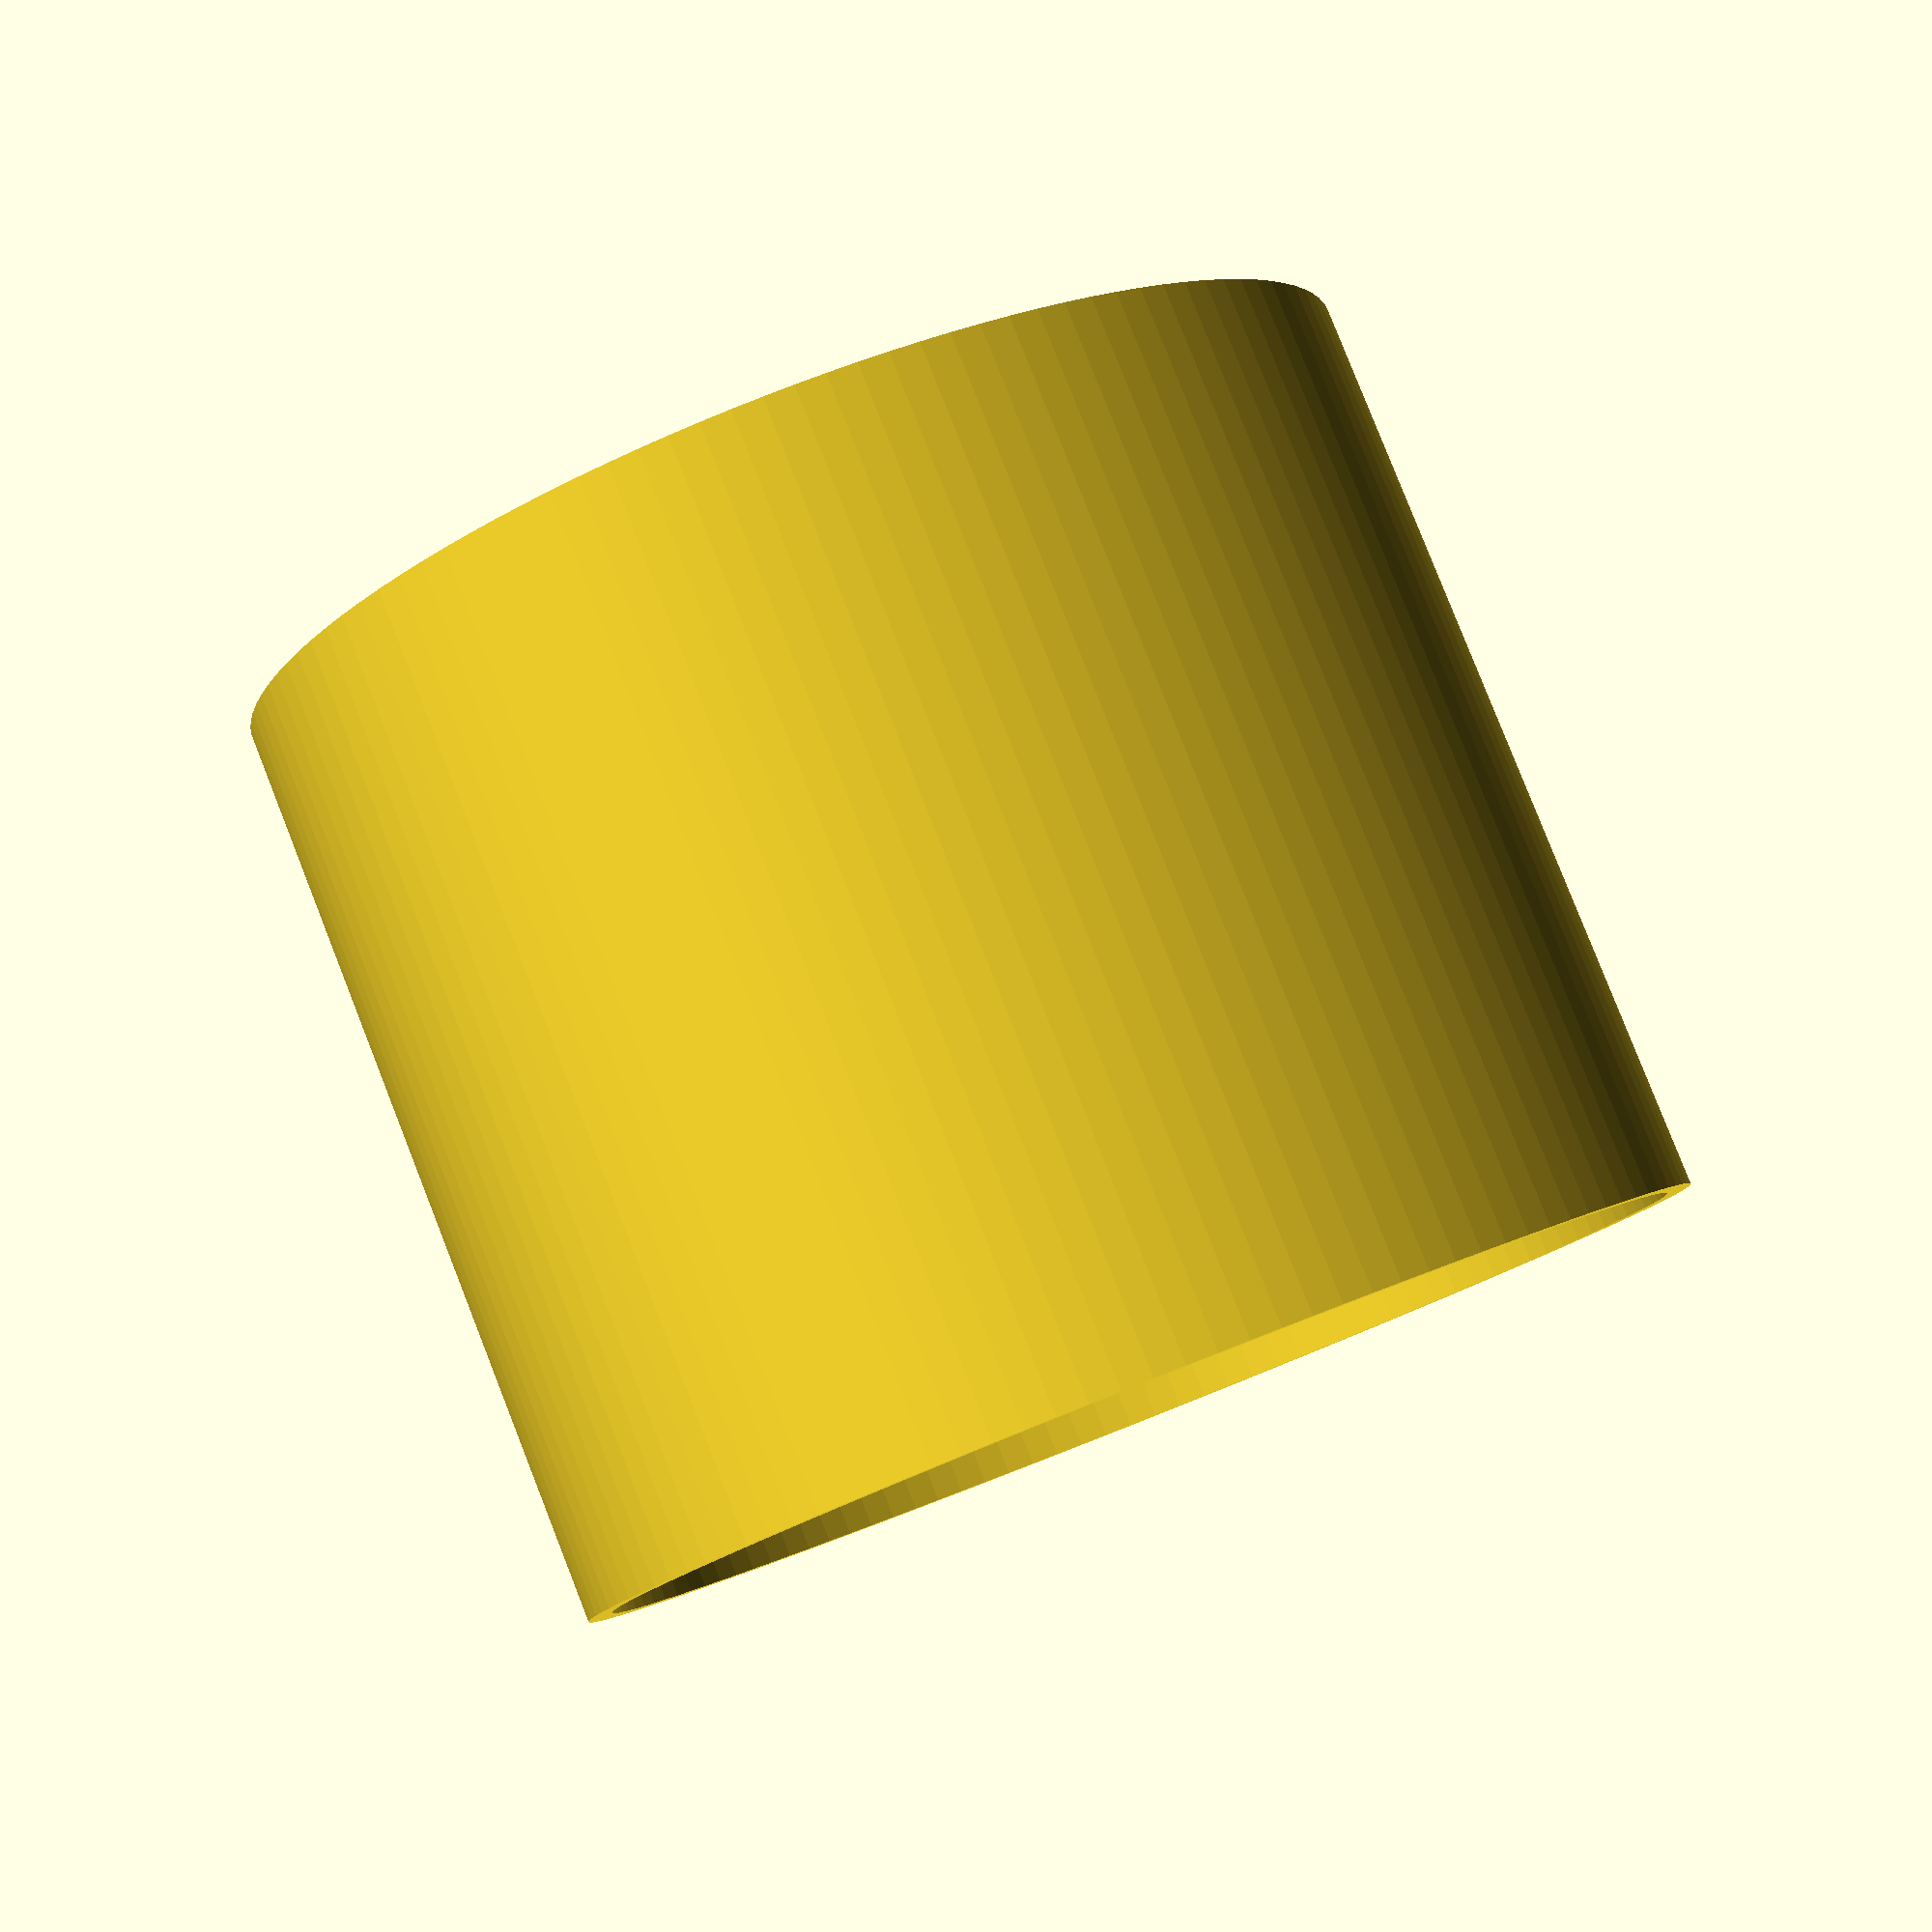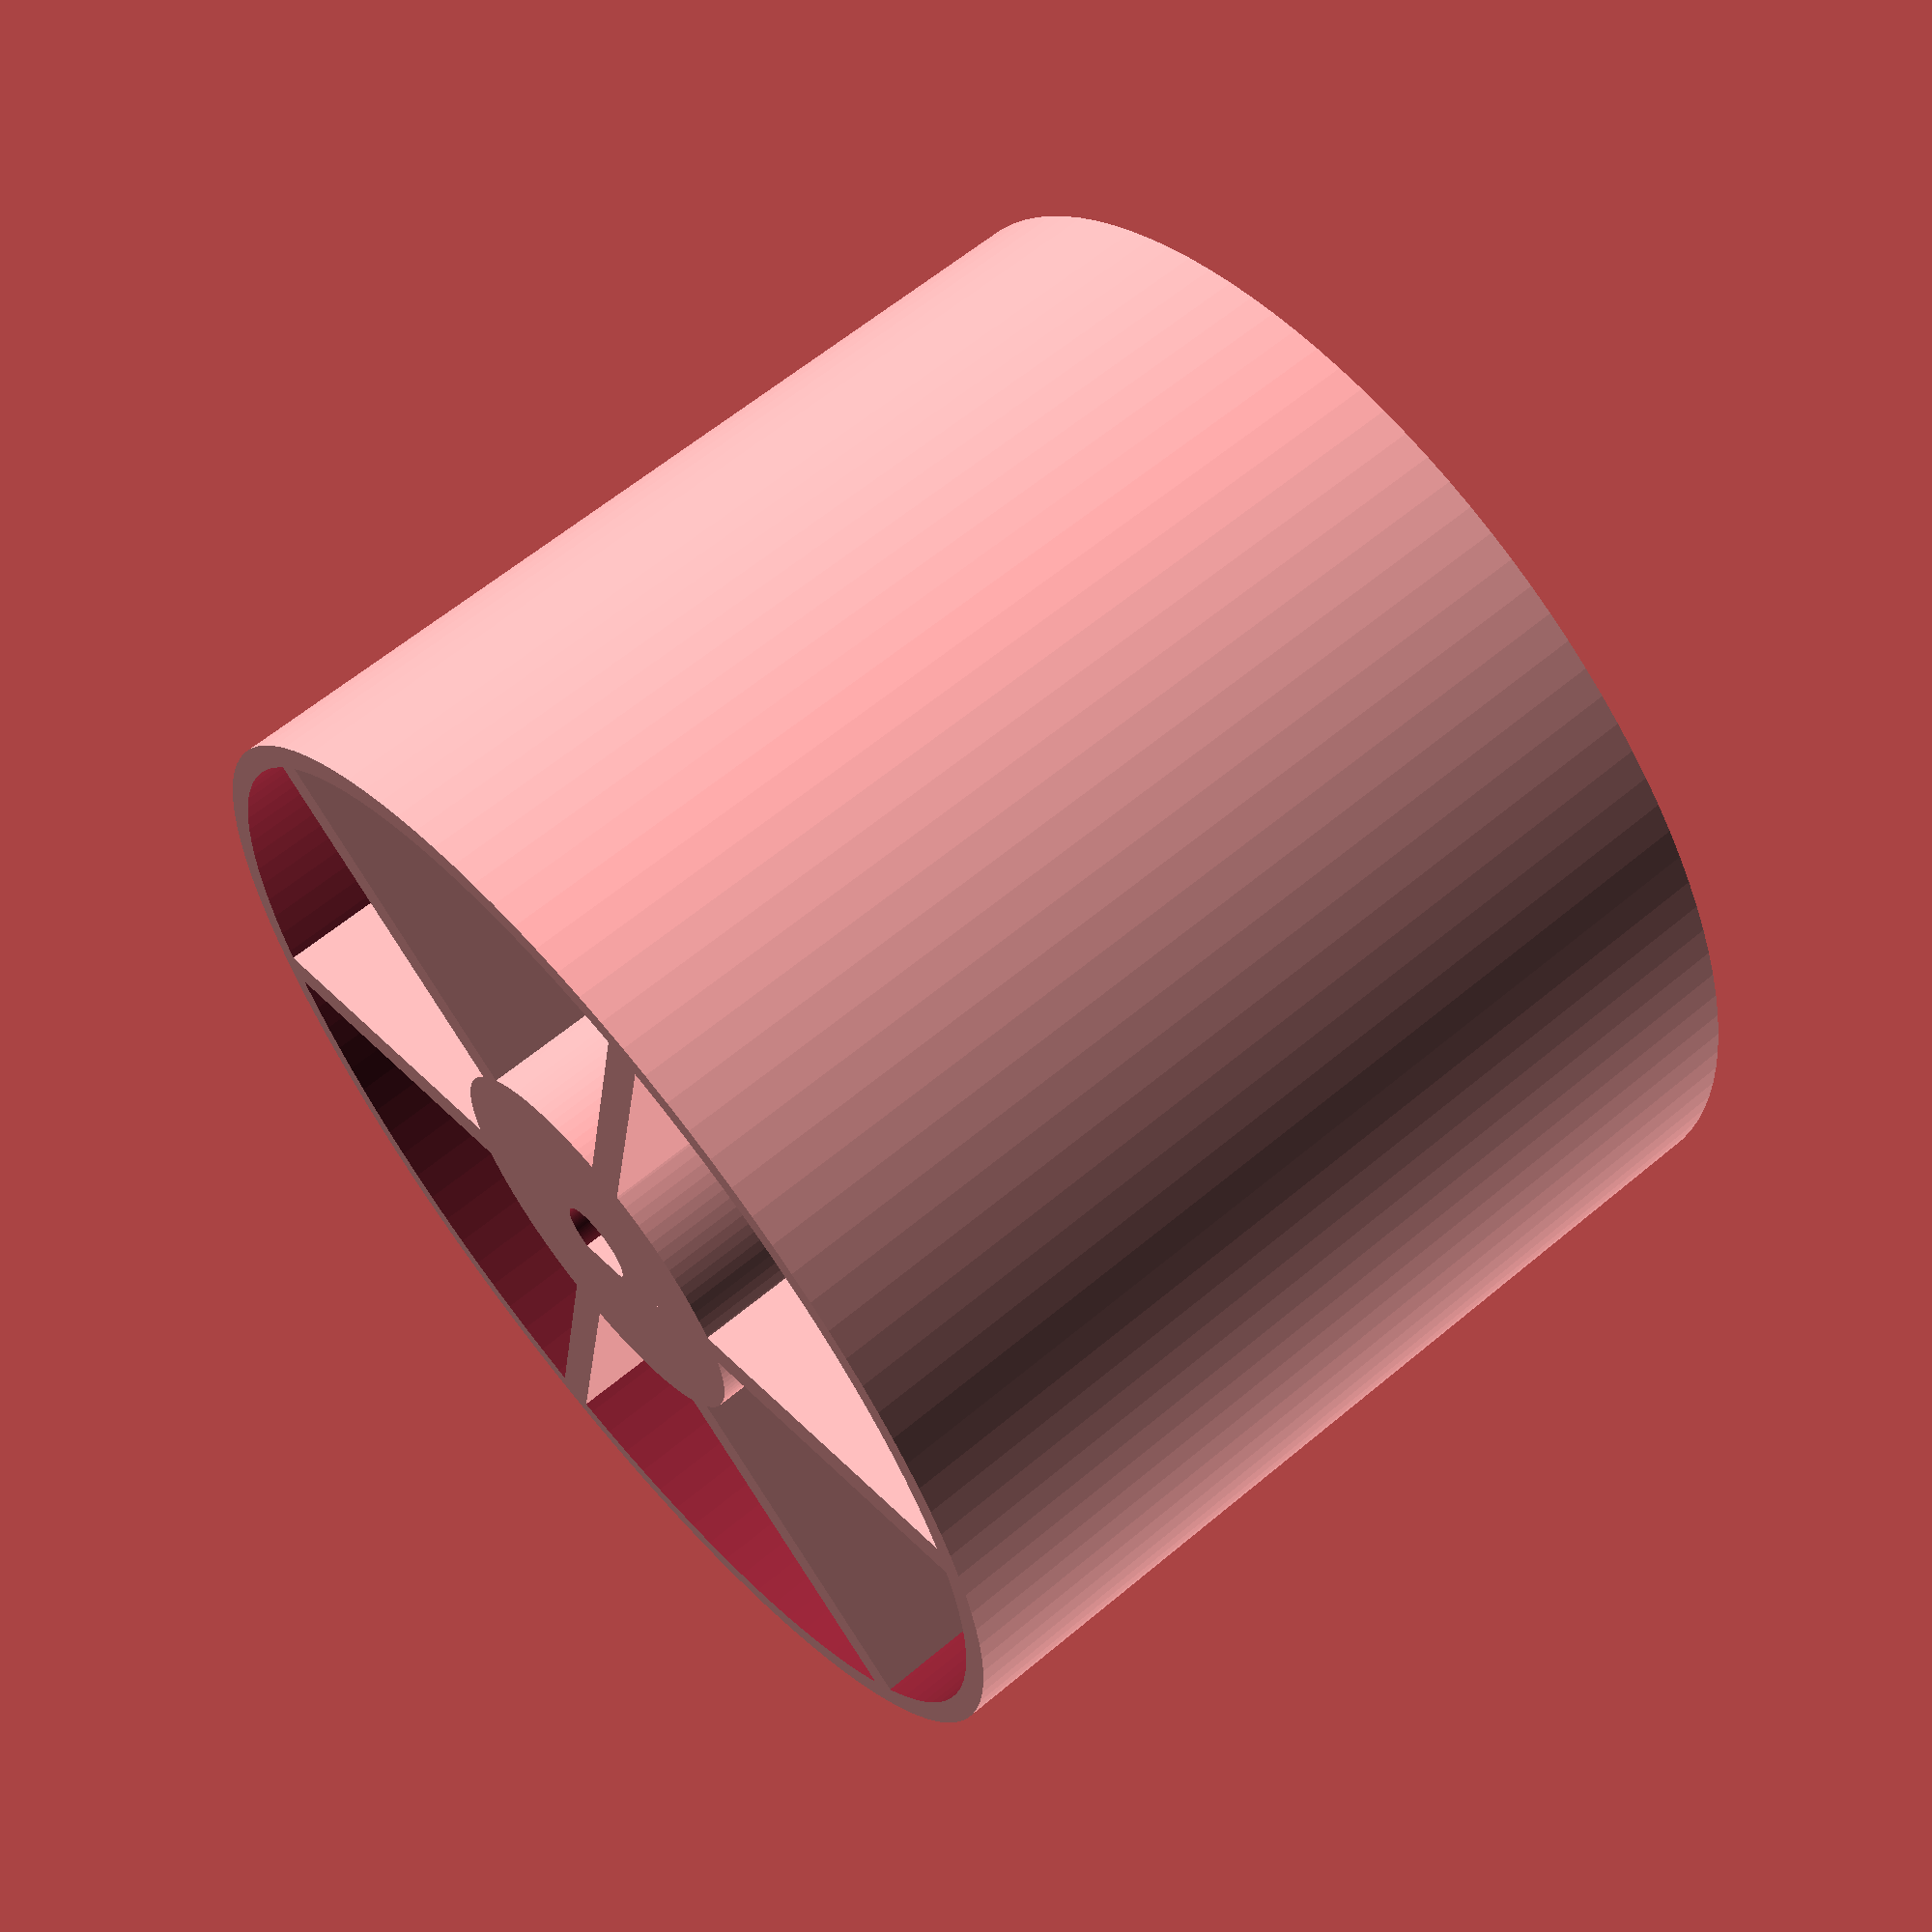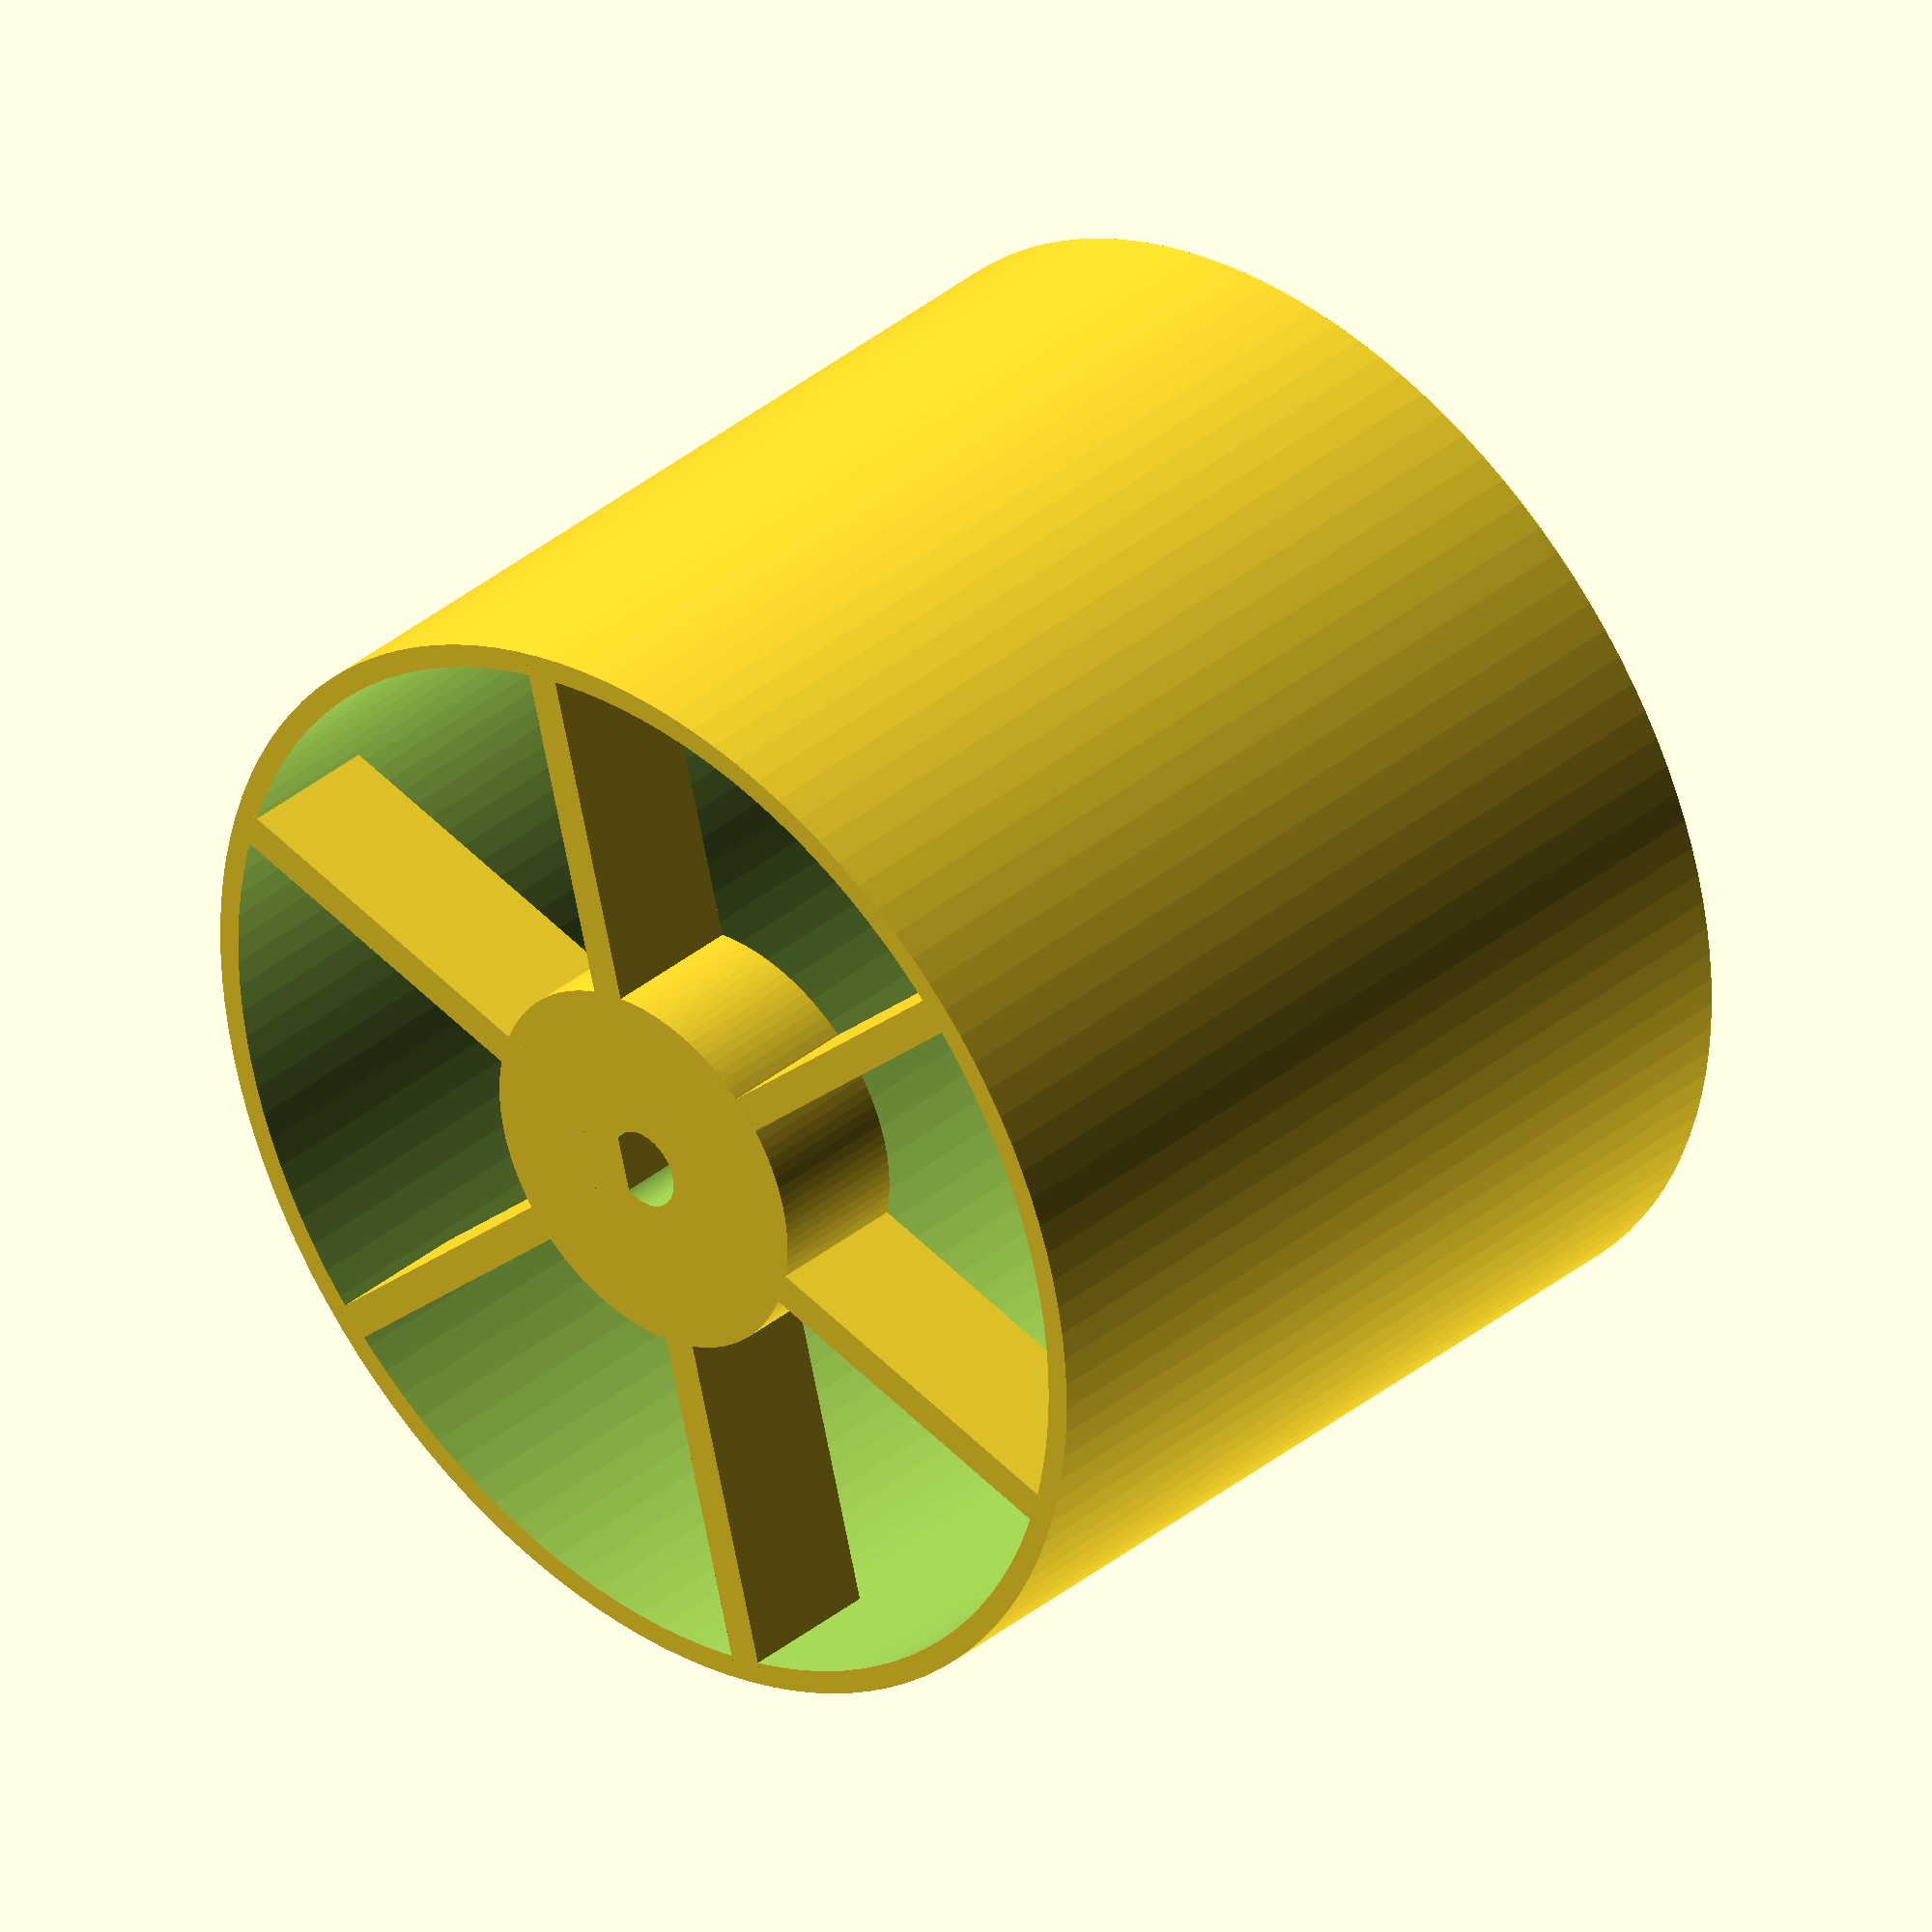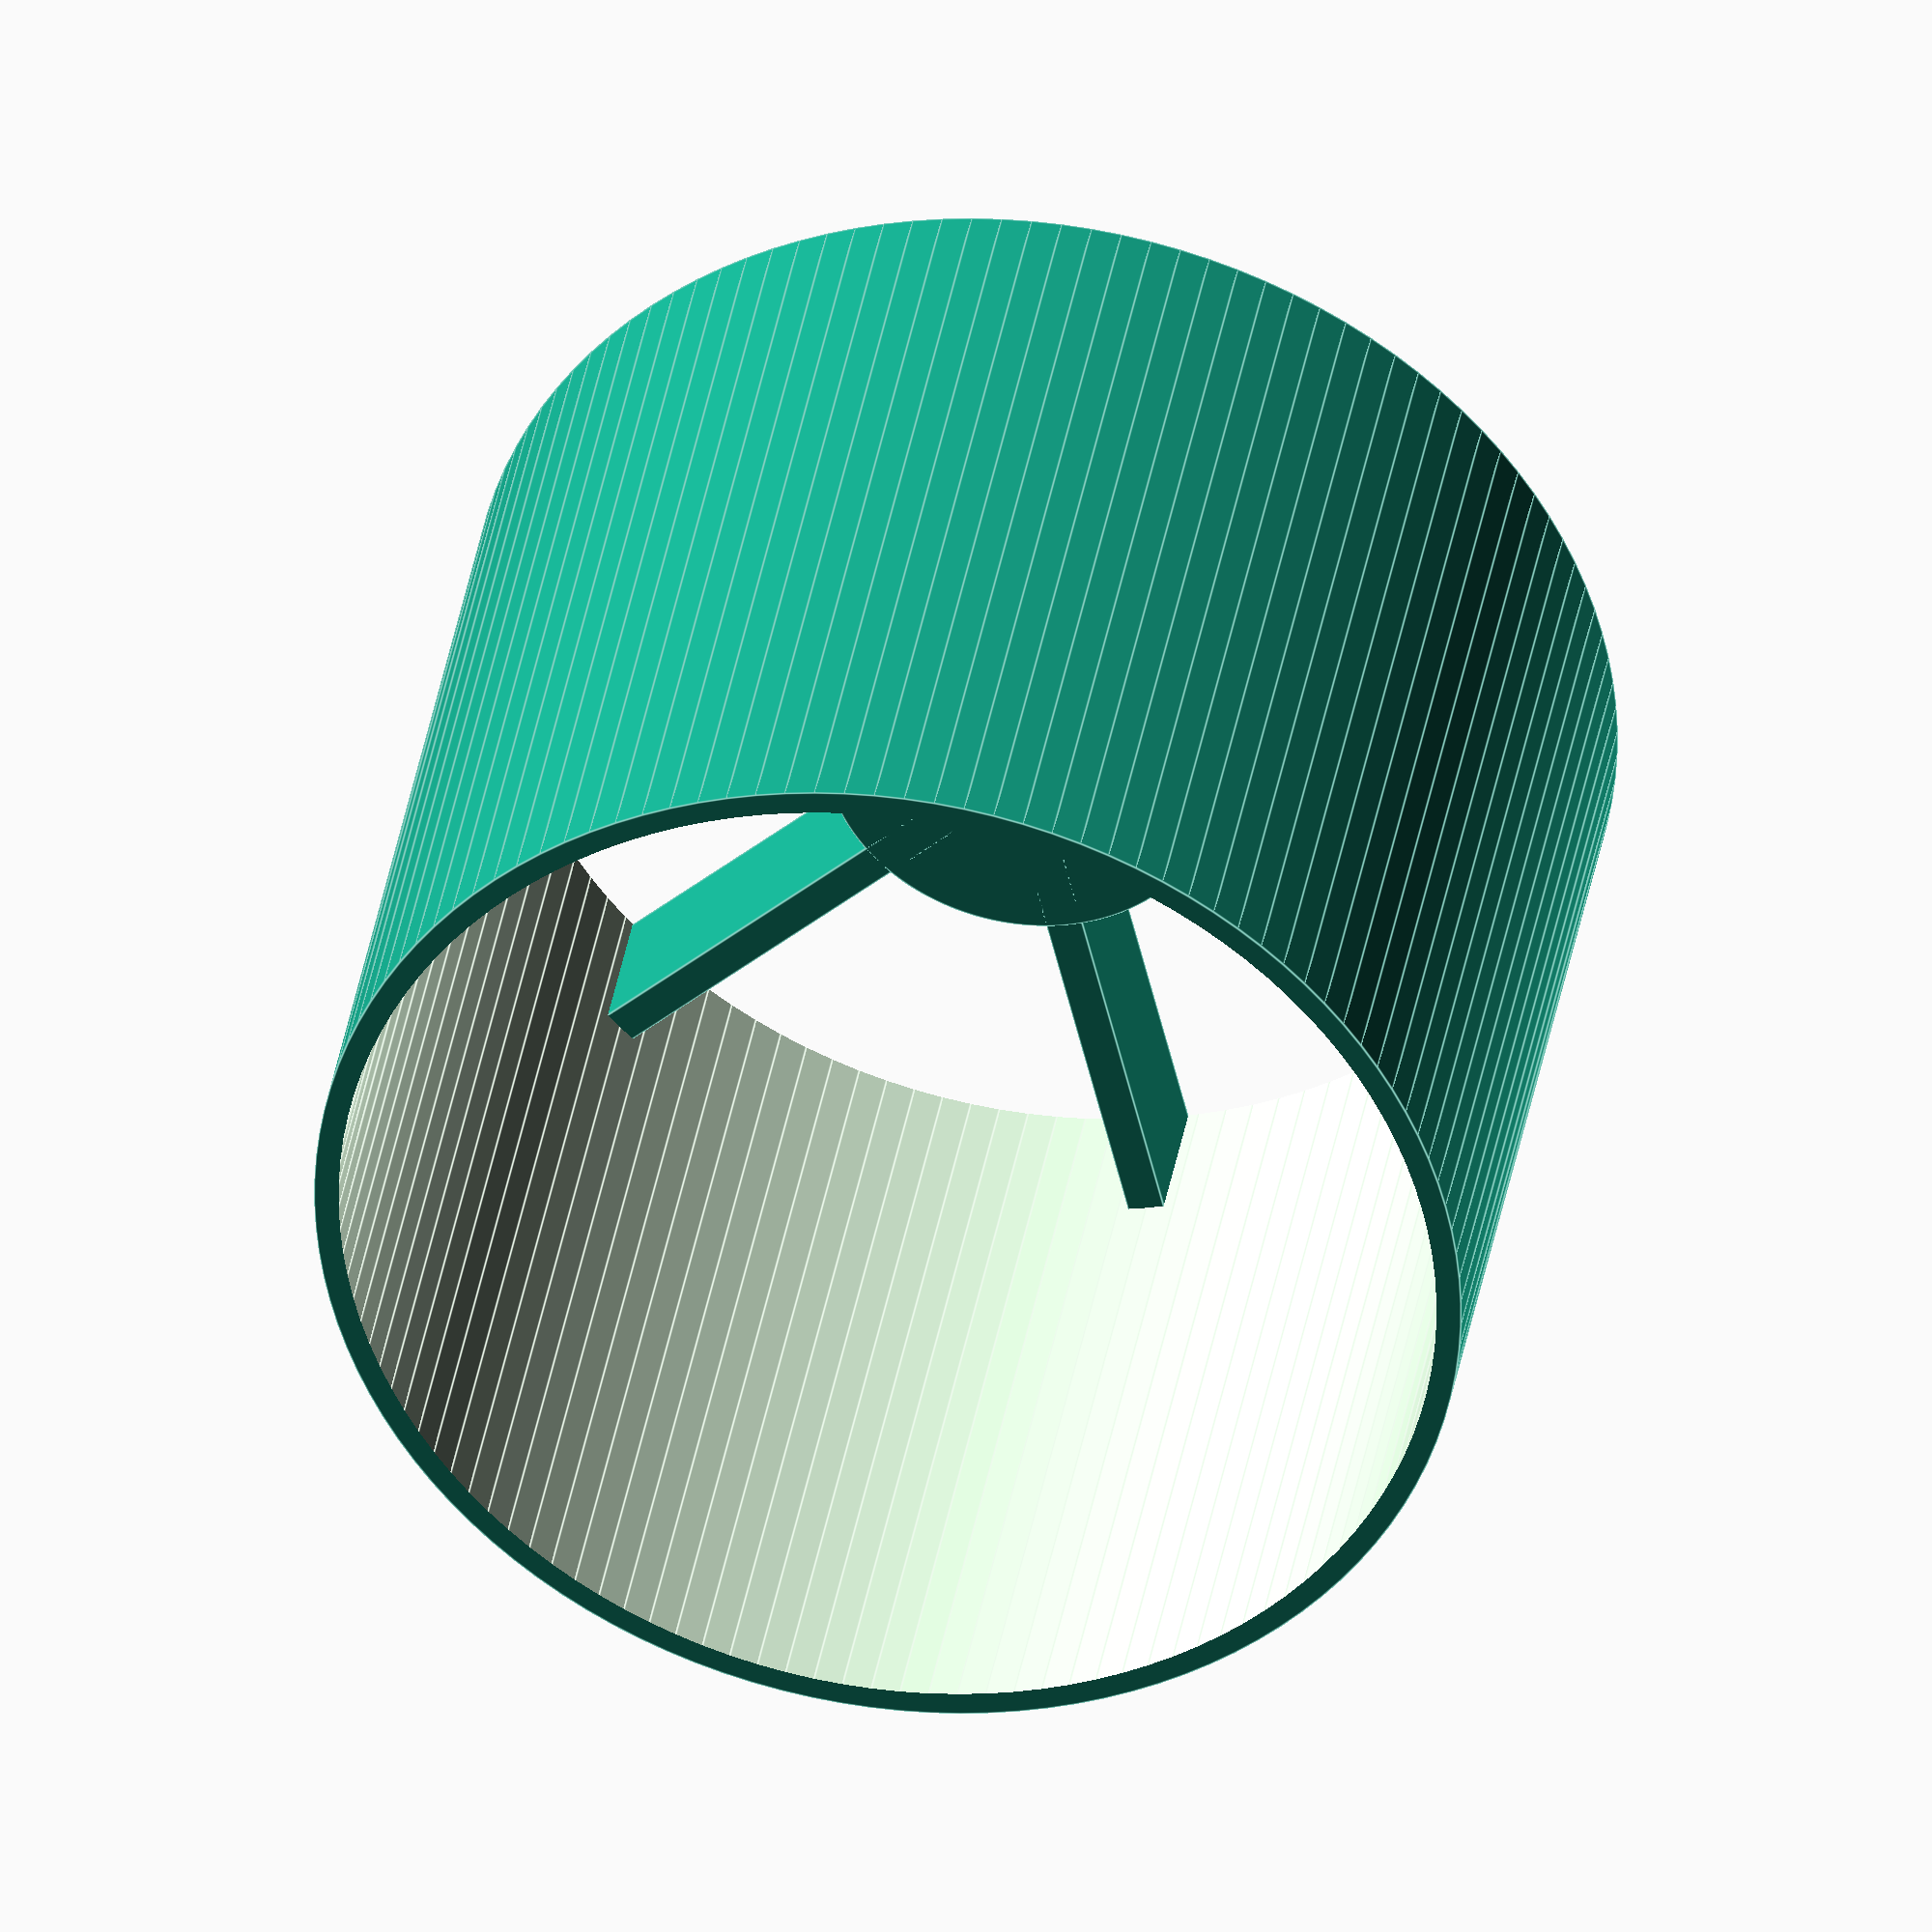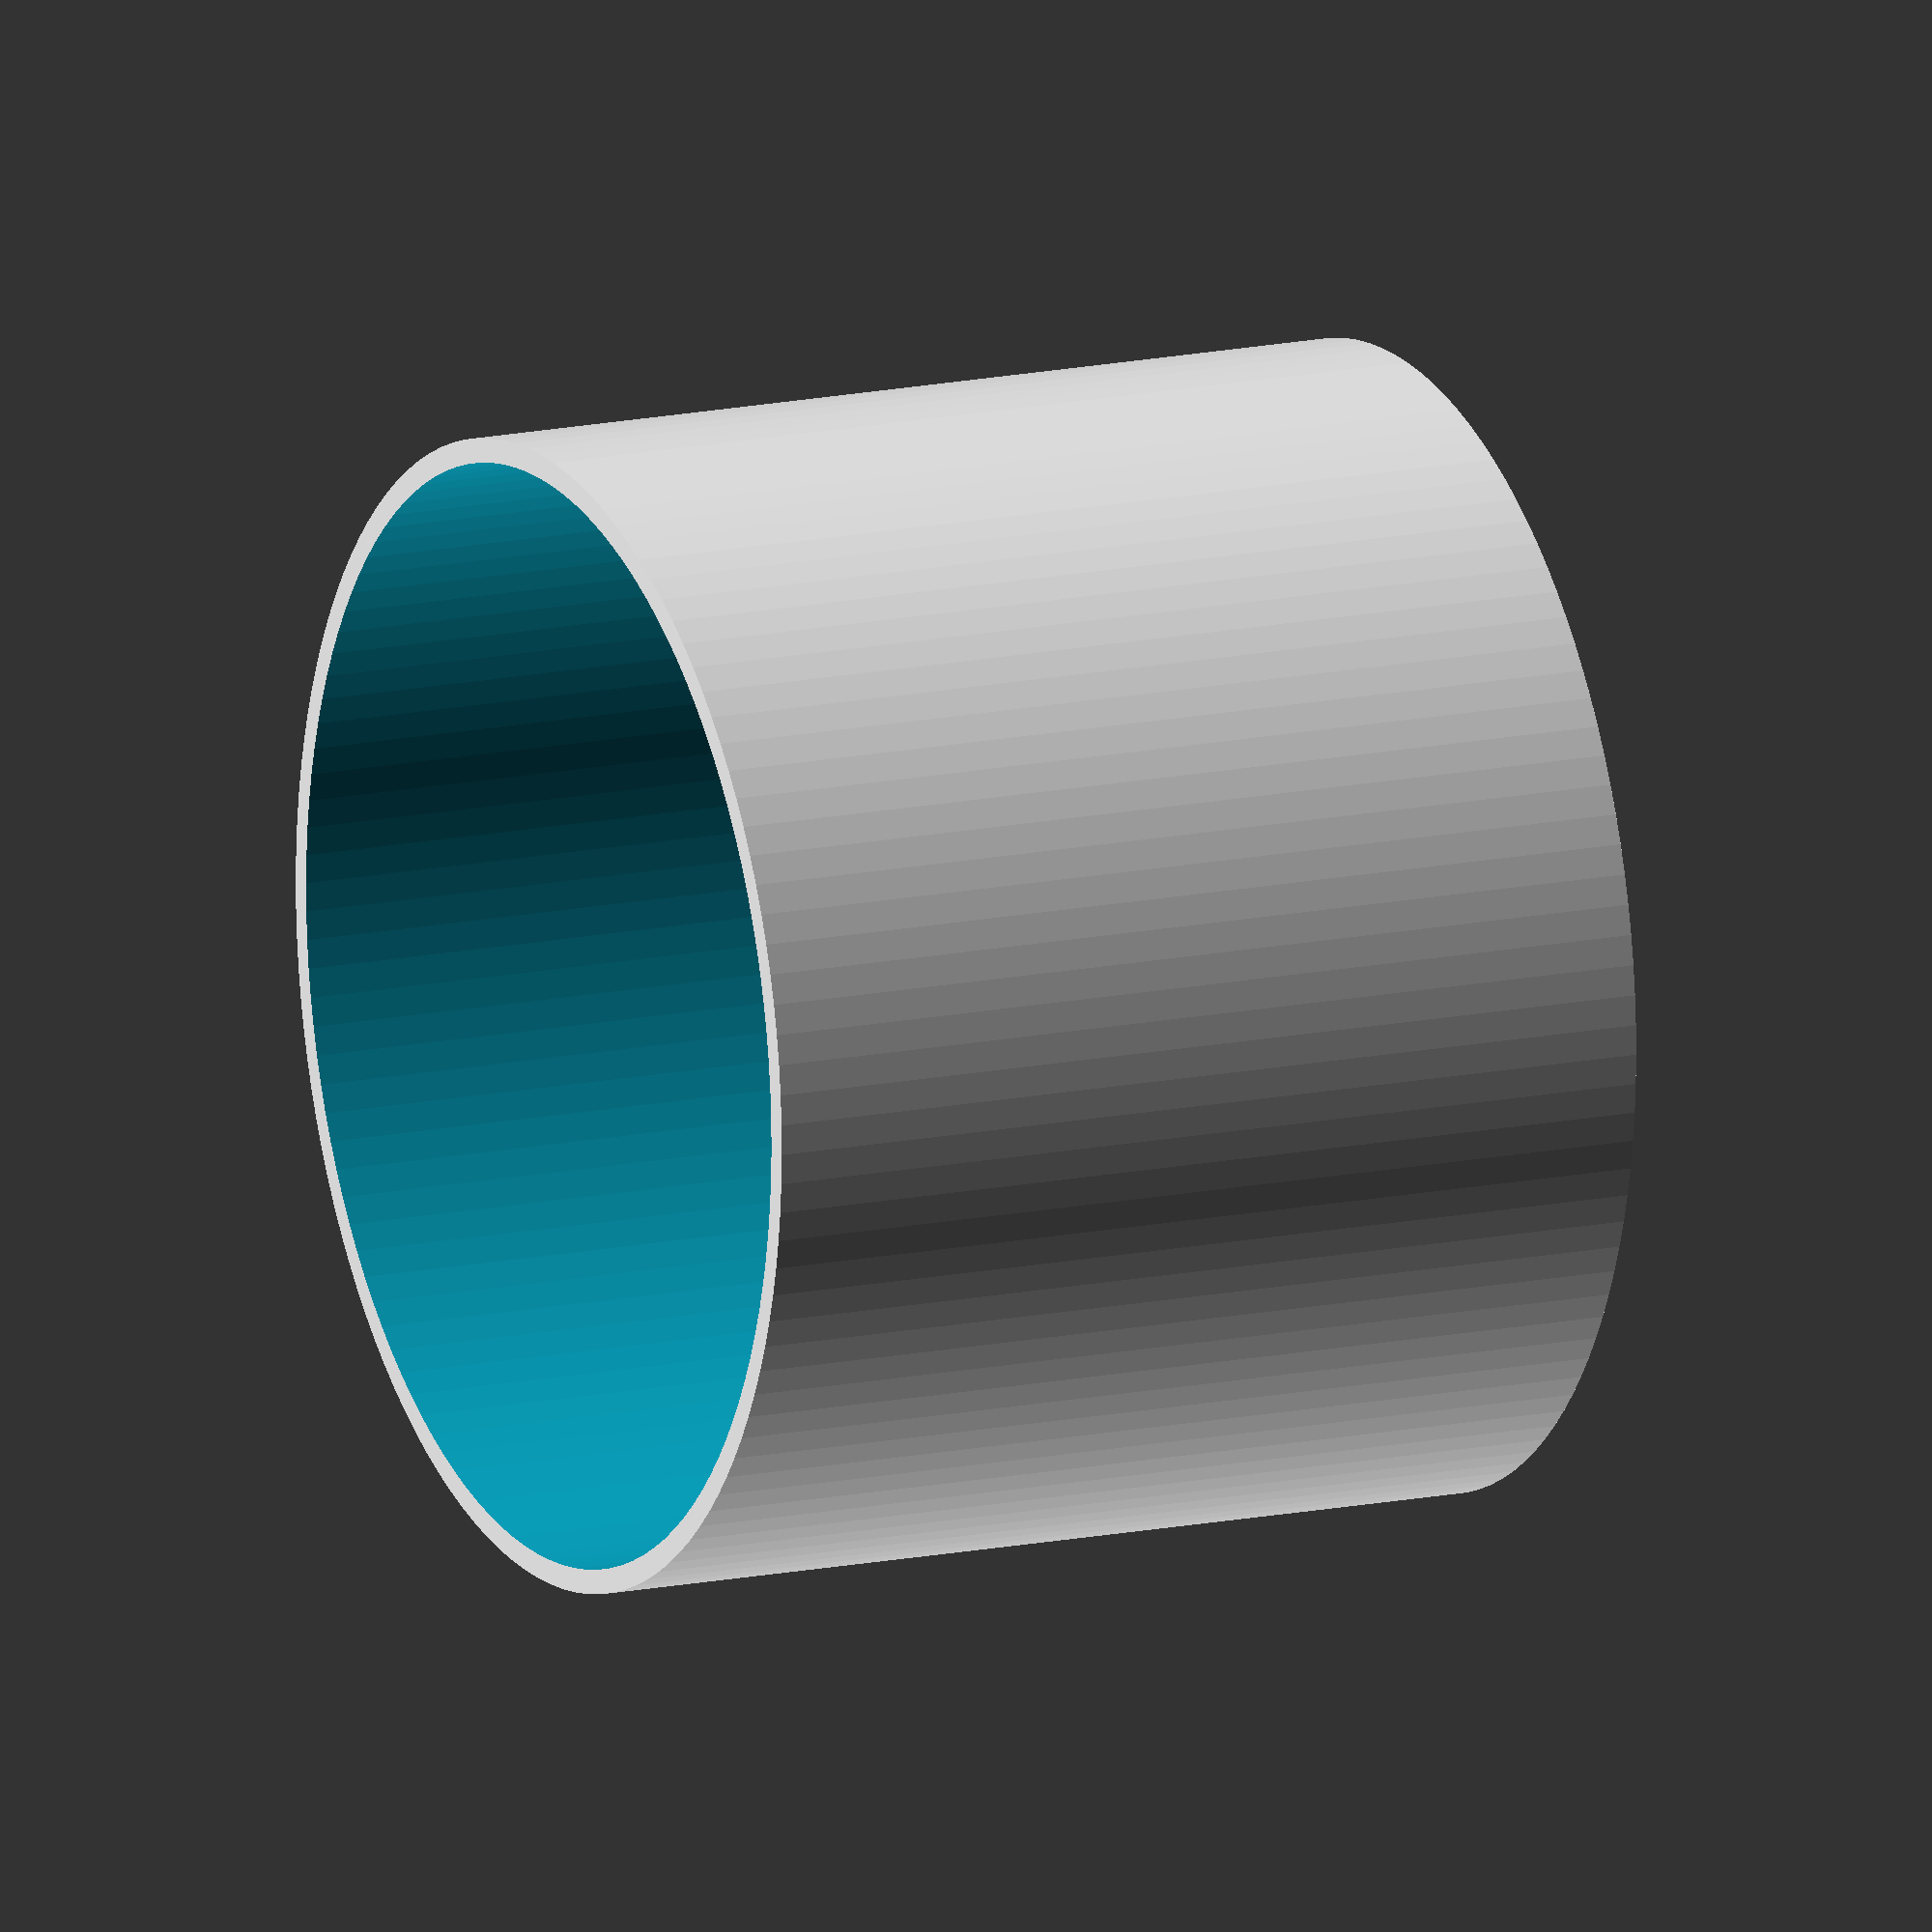
<openscad>
$fn=120;
difference(){
cylinder(d=47,h=38);
translate([0,0,-1])cylinder(d=45,h=40);
}
difference(){
union()
{
for(i=[0:60:300])
{
    rotate([0,0,i])translate([3,-0.75,0])
    cube(size=[20,1.5,6]);
} 
cylinder(d=16,h=6);
}
translate([0,0,-1])cylinder(d=3.35,h=21);
}
rotate([0,0,30])translate([1.15,-2,0])
cube(size=[2,4,6]);

</openscad>
<views>
elev=277.8 azim=110.0 roll=338.5 proj=p view=solid
elev=297.6 azim=140.1 roll=229.8 proj=p view=wireframe
elev=143.6 azim=224.5 roll=316.7 proj=o view=solid
elev=141.7 azim=256.7 roll=170.4 proj=o view=edges
elev=165.2 azim=279.4 roll=114.7 proj=o view=wireframe
</views>
